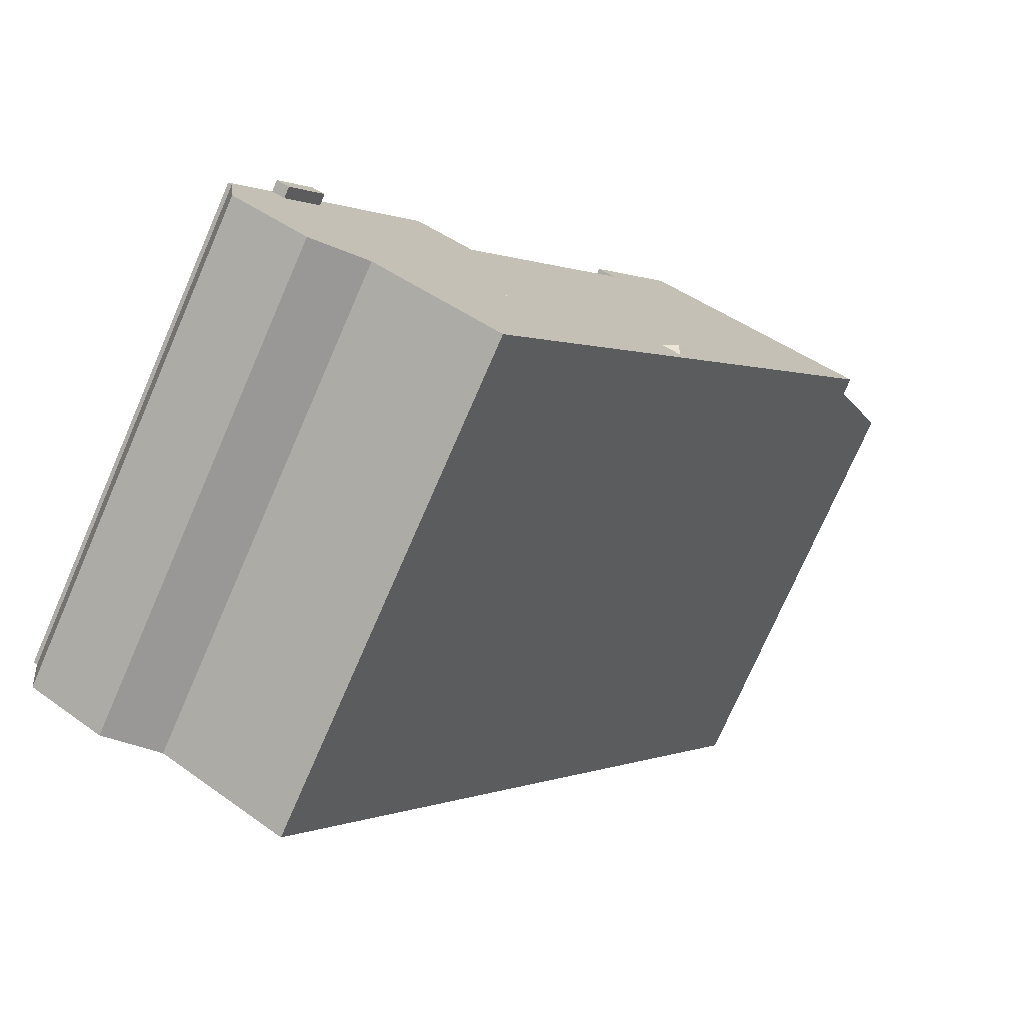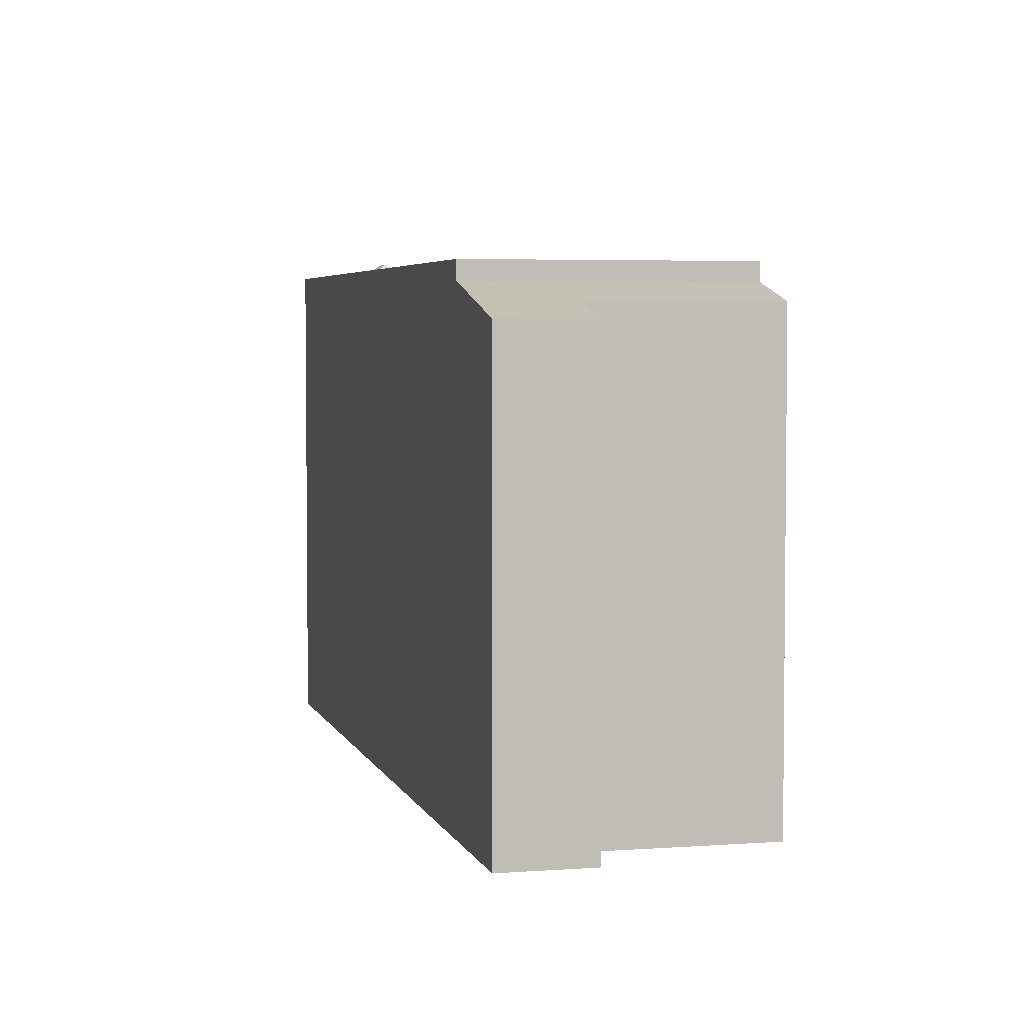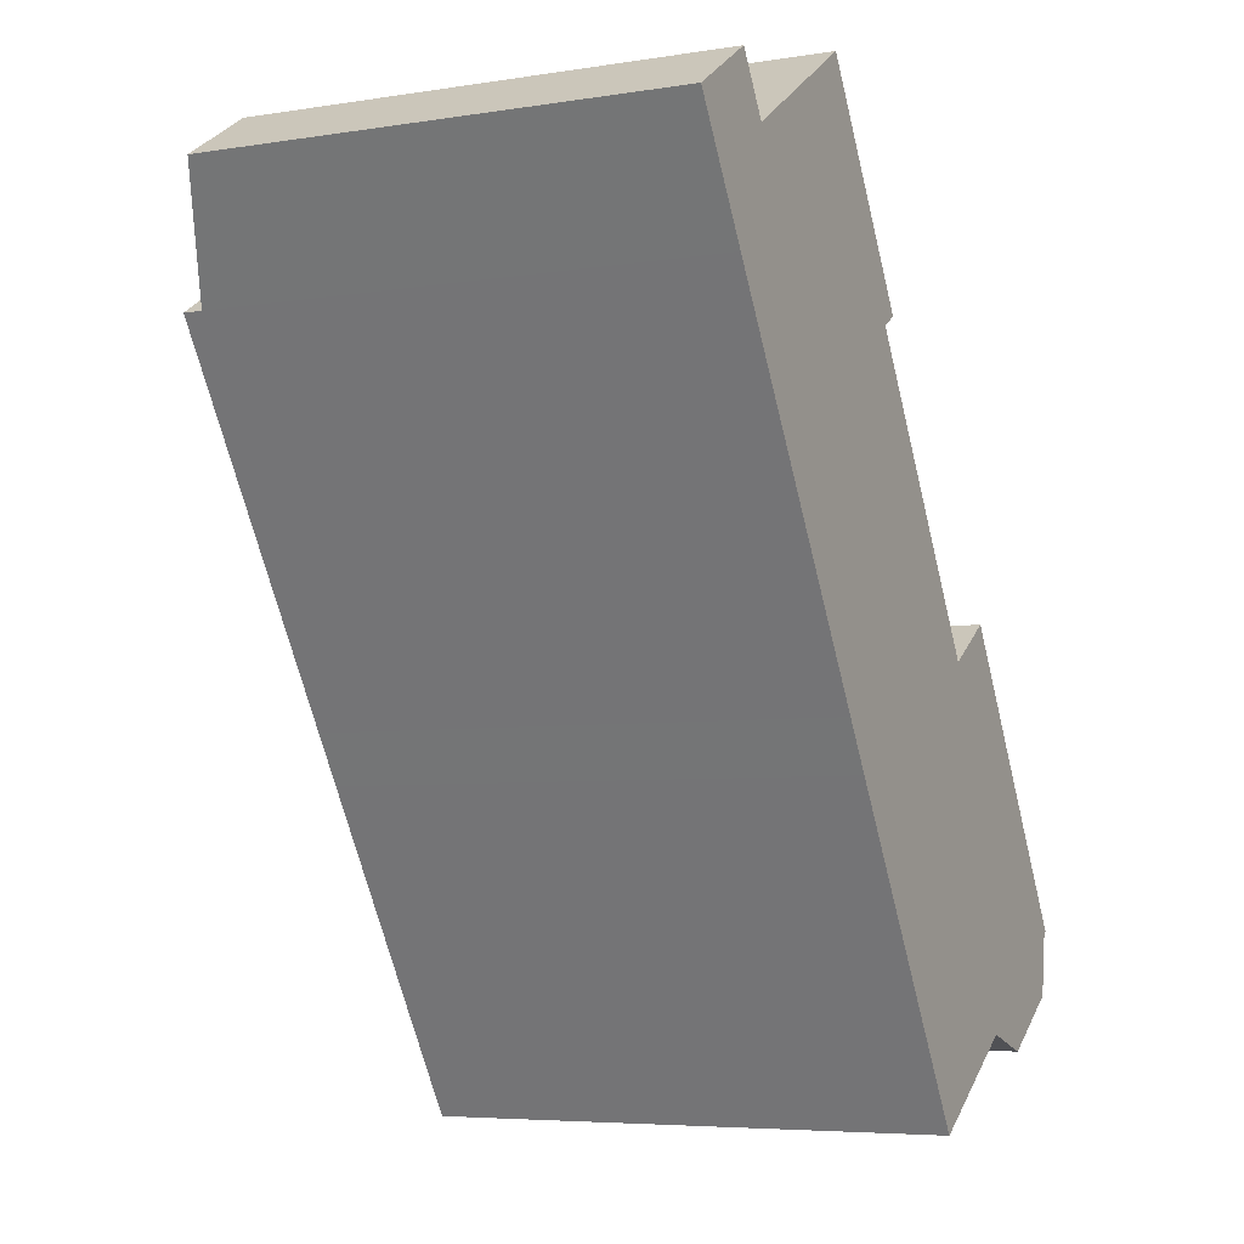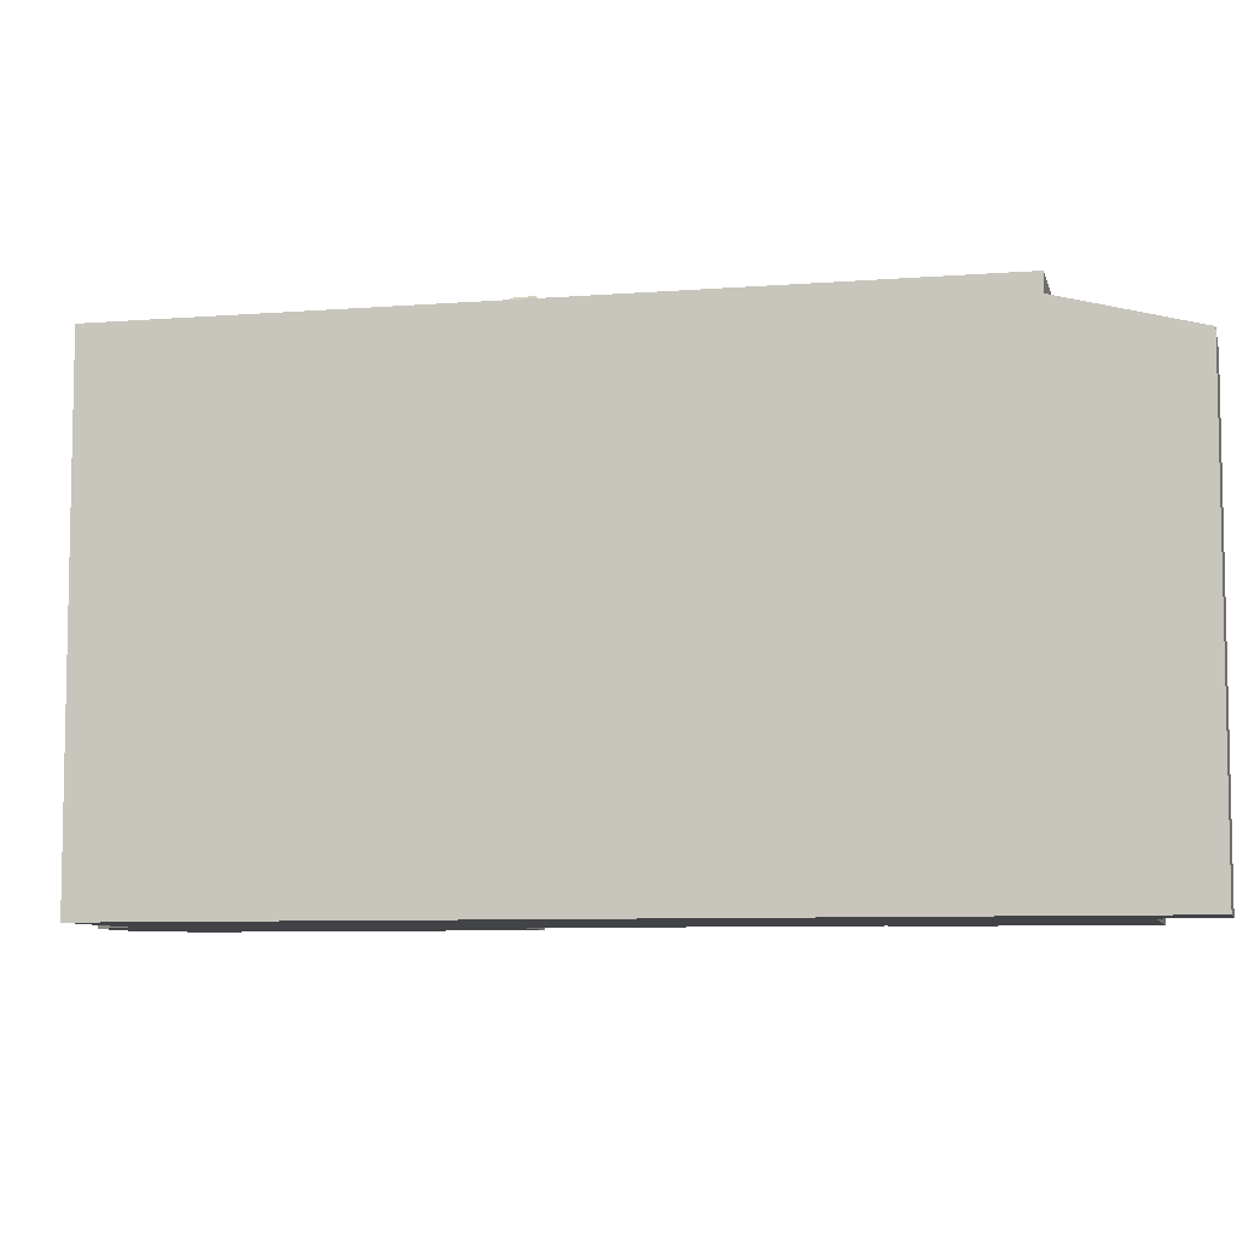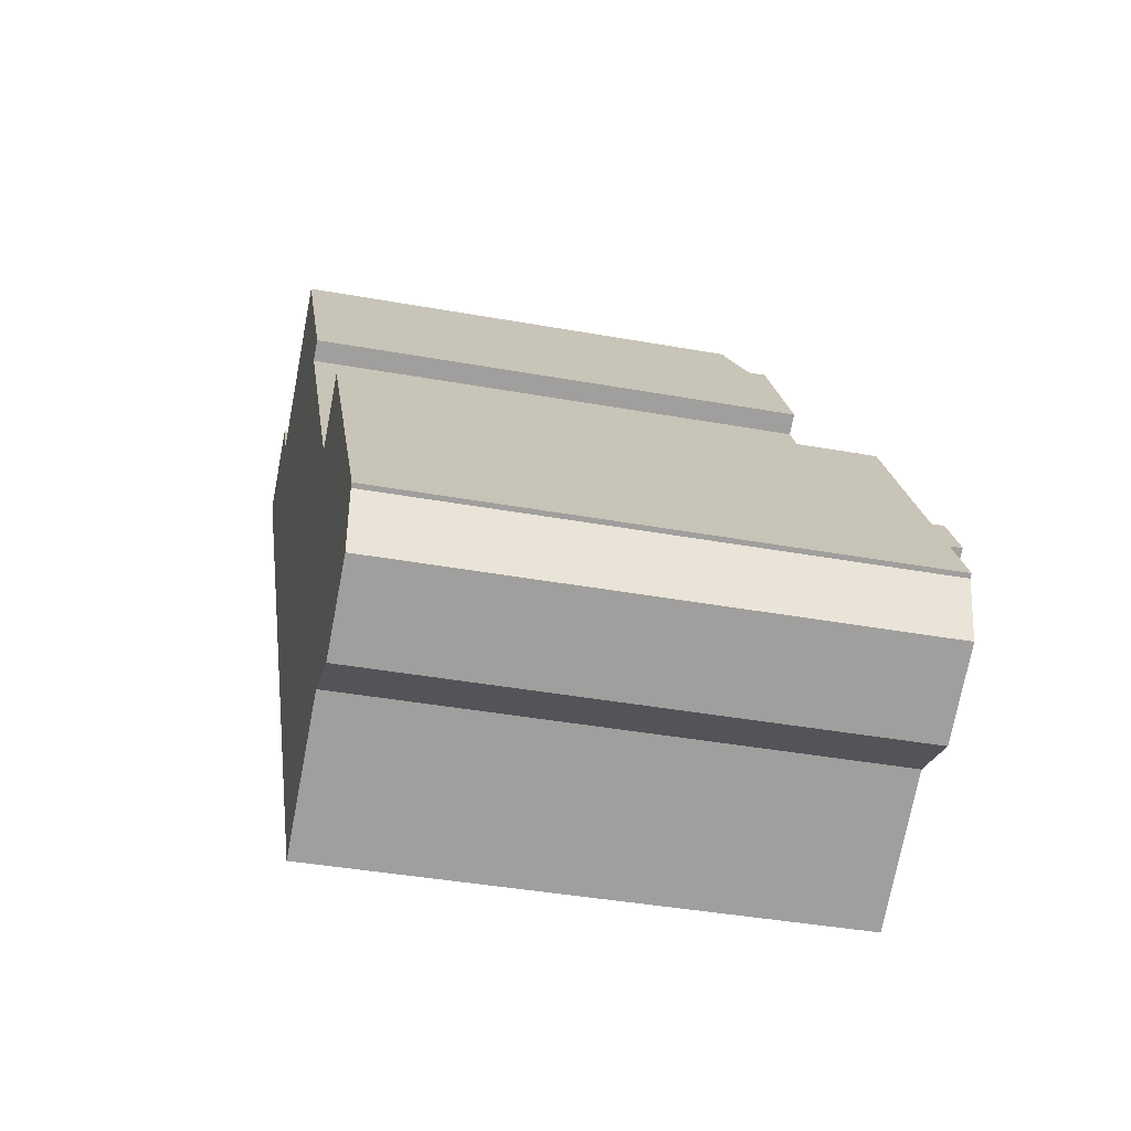
<metadata>
{"format":"obj","ext":"obj","renderer":"f3d","projection":"perspective","resolution":1024,"background":"white","views":[{"elev":-75.6,"azim":156.4,"up":"+Z"},{"elev":4.2,"azim":-46.4,"up":"+Y"},{"elev":-5.6,"azim":-63.7,"up":"+Z"},{"elev":-7.5,"azim":-109.6,"up":"+Y"},{"elev":-39.1,"azim":77.2,"up":"+Z"}]}
</metadata>
<code>
v 9.337 6.375 -6.219
v 9.53 6.375 -6.522
v 9.433 6.375 -6.584
v 5.801 6.375 -8.821
v 9.433 6.375 -6.584
v 7.317 6.375 -9.274
v 7.317 6.375 -9.274
v 9.433 6.375 -6.584
v 9.242 6.375 -8.049
v 5.801 6.375 -8.821
v 9.337 6.375 -6.219
v 9.433 6.375 -6.584
v -2.26 6.375 -3.231
v 2.132 6.375 -4.845
v 2.108 6.375 -4.86
v -2.26 6.375 -3.231
v 3.523 6.375 -0.4755
v 2.132 6.375 -4.845
v 2.108 6.375 -4.86
v 2.135 6.375 -4.902
v 2.598 6.375 -10.86
v -2.26 6.375 -3.231
v 2.108 6.375 -4.86
v 2.598 6.375 -10.86
v 2.135 6.375 -4.902
v 2.53 6.375 -5.514
v 2.598 6.375 -10.86
v 2.158 6.375 -4.887
v 3.523 6.375 -0.4755
v 2.555 6.375 -5.498
v 2.132 6.375 -4.845
v 3.523 6.375 -0.4755
v 2.158 6.375 -4.887
v 2.53 6.375 -5.514
v 2.555 6.375 -5.498
v 5.801 6.375 -8.821
v 2.555 6.375 -5.498
v 3.523 6.375 -0.4755
v 5.801 6.375 -8.821
v 2.53 6.375 -5.514
v 5.801 6.375 -8.821
v 2.598 6.375 -10.86
v 5.801 6.375 -8.821
v 8.595 6.375 -5.053
v 9.337 6.375 -6.219
v 5.801 6.375 -8.821
v 7.613 6.375 -4.252
v 8.263 6.375 -5.266
v 5.801 6.375 -8.821
v 8.263 6.375 -5.266
v 8.595 6.375 -5.053
v 3.523 6.375 -0.4755
v 5.057 6.375 0.5025
v 7.794 6.375 -3.795
v -2.227 6.375 -1.849
v 3.523 6.375 -0.4755
v -2.207 6.375 -1.884
v -2.227 6.375 -1.849
v -0.8281 6.375 6.359
v 3.523 6.375 -0.4755
v -2.994 6.375 -2.077
v -0.8281 6.375 6.359
v -2.227 6.375 -1.849
v -2.994 6.375 -2.077
v -2.227 6.375 -1.849
v -2.327 6.375 -1.914
v -2.113 6.375 -2.044
v 3.523 6.375 -0.4755
v -1.758 6.375 -2.604
v -2.26 6.375 -3.231
v -1.758 6.375 -2.604
v 3.523 6.375 -0.4755
v -2.207 6.375 -1.884
v 3.523 6.375 -0.4755
v -2.113 6.375 -2.044
v -2.556 6.375 -2.326
v -2.199 6.375 -2.886
v -2.26 6.375 -3.231
v -2.26 6.375 -3.231
v -2.199 6.375 -2.886
v -1.758 6.375 -2.604
v -2.994 6.375 -2.077
v -2.669 6.375 -2.131
v -2.556 6.375 -2.326
v -2.994 6.375 -2.077
v -2.556 6.375 -2.326
v -2.26 6.375 -3.231
v -2.994 6.375 -2.077
v -2.327 6.375 -1.914
v -2.669 6.375 -2.131
v -8.392 6.375 6.4
v -6.432 6.375 7.648
v -2.994 6.375 -2.077
v -6.432 6.375 7.648
v -2.569 6.375 10.11
v -0.8281 6.375 6.359
v -2.569 6.375 10.11
v -0.3681 6.375 6.652
v -0.8281 6.375 6.359
v 3.523 6.375 -0.4755
v 7.458 6.375 -4.01
v 7.613 6.375 -4.252
v 3.523 6.375 -0.4755
v 7.794 6.375 -3.795
v 7.458 6.375 -4.01
v 3.523 6.375 -0.4755
v 7.613 6.375 -4.252
v 5.801 6.375 -8.821
v -6.432 6.375 7.648
v -0.8281 6.375 6.359
v -2.994 6.375 -2.077
v 7.794 6.669 -3.795
v 8.595 6.669 -5.053
v 8.263 6.669 -5.266
v 7.458 6.669 -4.01
v -2.199 6.375 -2.886
v -2.142 6.541 -2.559
v -1.758 6.375 -2.604
v -2.142 6.541 -2.559
v -2.113 6.375 -2.044
v -1.758 6.375 -2.604
v -2.207 6.375 -1.884
v -2.113 6.375 -2.044
v -2.142 6.541 -2.559
v -2.362 6.541 -2.181
v -2.362 6.541 -2.181
v -2.227 6.375 -1.849
v -2.207 6.375 -1.884
v -2.556 6.375 -2.326
v -2.142 6.541 -2.559
v -2.199 6.375 -2.886
v -2.669 6.375 -2.131
v -2.362 6.541 -2.181
v -2.556 6.375 -2.326
v -2.556 6.375 -2.326
v -2.362 6.541 -2.181
v -2.142 6.541 -2.559
v -2.669 6.375 -2.131
v -2.327 6.375 -1.914
v -2.362 6.541 -2.181
v -2.362 6.541 -2.181
v -2.327 6.375 -1.914
v -2.227 6.375 -1.849
v 2.135 6.375 -4.902
v 2.535 6.386 -5.493
v 2.53 6.375 -5.514
v 2.128 6.385 -4.865
v 2.535 6.386 -5.493
v 2.135 6.375 -4.902
v 2.108 6.375 -4.86
v 2.128 6.385 -4.865
v 2.135 6.375 -4.902
v 2.108 6.375 -4.86
v 2.132 6.375 -4.845
v 2.128 6.385 -4.865
v 2.53 6.375 -5.514
v 2.535 6.386 -5.493
v 2.555 6.375 -5.498
v 2.128 6.385 -4.865
v 2.158 6.375 -4.887
v 2.535 6.386 -5.493
v 2.158 6.375 -4.887
v 2.555 6.375 -5.498
v 2.535 6.386 -5.493
v 2.128 6.385 -4.865
v 2.132 6.375 -4.845
v 2.158 6.375 -4.887
v -8.392 5.915 6.4
v -7.384 5.465 9.145
v -6.432 5.917 7.648
v -10.17 5.079 9.188
v -7.384 5.465 9.145
v -8.392 5.915 6.4
v -10.17 5.079 9.188
v -8.206 5.08 10.44
v -7.384 5.465 9.145
v -7.384 5.465 9.145
v -3.521 5.465 11.6
v -2.569 5.918 10.11
v -7.384 5.465 9.145
v -2.569 5.918 10.11
v -6.432 5.917 7.648
v -2.569 -6.307 10.11
v -0.3681 -6.307 6.652
v -0.3681 6.375 6.652
v -2.569 5.918 10.11
v -2.569 6.375 10.11
v -2.569 5.918 10.11
v -0.3681 6.375 6.652
v -3.521 -6.307 11.6
v -2.569 -6.307 10.11
v -2.569 5.918 10.11
v -3.521 5.465 11.6
v -0.8281 6.375 6.359
v -0.3681 6.375 6.652
v -0.3681 -6.307 6.652
v -0.8281 -6.307 6.359
v -0.8281 -6.307 6.359
v 3.523 -6.307 -0.4755
v 3.523 6.375 -0.4755
v -0.8281 6.375 6.359
v 4.29 -6.307 0.0135
v 5.057 -6.307 0.5025
v 5.057 6.375 0.5025
v 3.523 6.375 -0.4755
v 3.523 -6.307 -0.4755
v 4.29 -6.307 0.0135
v 3.523 6.375 -0.4755
v 4.29 -6.307 0.0135
v 5.057 6.375 0.5025
v 5.057 -6.307 0.5025
v 7.794 -6.307 -3.795
v 7.794 6.375 -3.795
v 5.057 6.375 0.5025
v 7.794 -6.307 -3.795
v 8.595 -6.307 -5.053
v 8.595 6.375 -5.053
v 7.794 6.375 -3.795
v 8.595 -6.307 -5.053
v 9.337 -6.307 -6.219
v 9.337 6.375 -6.219
v 8.595 6.375 -5.053
v 9.433 -6.307 -6.371
v 9.53 -6.307 -6.522
v 9.53 6.375 -6.522
v 9.337 6.375 -6.219
v 9.337 -6.307 -6.219
v 9.433 -6.307 -6.371
v 9.337 6.375 -6.219
v 9.433 -6.307 -6.371
v 9.53 6.375 -6.522
v 7.794 6.375 -3.795
v 8.595 6.375 -5.053
v 8.595 6.669 -5.053
v 7.794 6.669 -3.795
v 9.433 6.375 -6.584
v 9.53 6.375 -6.522
v 9.53 -6.307 -6.522
v 9.433 -6.307 -6.584
v 9.242 6.375 -8.049
v 9.433 6.375 -6.584
v 9.433 -6.307 -6.584
v 9.242 -6.307 -8.049
v 7.317 6.375 -9.274
v 8.279 -6.307 -8.662
v 7.317 -6.307 -9.274
v 8.279 -6.307 -8.662
v 9.242 6.375 -8.049
v 9.242 -6.307 -8.049
v 7.317 6.375 -9.274
v 9.242 6.375 -8.049
v 8.279 -6.307 -8.662
v 5.801 6.375 -8.821
v 6.559 -6.307 -9.048
v 5.801 -6.307 -8.821
v 6.559 -6.307 -9.048
v 7.317 6.375 -9.274
v 7.317 -6.307 -9.274
v 5.801 6.375 -8.821
v 7.317 6.375 -9.274
v 6.559 -6.307 -9.048
v 2.598 6.375 -10.86
v 4.199 -6.307 -9.841
v 2.598 -6.307 -10.86
v 4.199 -6.307 -9.841
v 5.801 6.375 -8.821
v 5.801 -6.307 -8.821
v 2.598 6.375 -10.86
v 5.801 6.375 -8.821
v 4.199 -6.307 -9.841
v -2.26 6.375 -3.231
v 0.1689 -6.307 -7.046
v -2.26 6.199 -3.231
v -2.26 6.199 -3.231
v 0.1689 -6.307 -7.046
v -2.26 -6.307 -3.231
v 0.1689 -6.307 -7.046
v 2.598 6.375 -10.86
v 2.598 -6.307 -10.86
v -2.26 6.375 -3.231
v 2.598 6.375 -10.86
v 0.1689 -6.307 -7.046
v -2.994 6.375 -2.077
v -2.26 6.375 -3.231
v -2.26 6.199 -3.231
v -2.994 6.199 -2.077
v -8.392 6.375 6.4
v -2.994 6.199 -2.077
v -8.392 5.915 6.4
v -8.392 5.915 6.4
v -2.994 6.199 -2.077
v -2.994 -6.307 -2.077
v -8.392 -6.307 6.4
v -8.392 6.375 6.4
v -2.994 6.375 -2.077
v -2.994 6.199 -2.077
v -2.994 6.199 -2.077
v -2.627 -6.307 -2.654
v -2.994 -6.307 -2.077
v -2.627 -6.307 -2.654
v -2.26 6.199 -3.231
v -2.26 -6.307 -3.231
v -2.994 6.199 -2.077
v -2.26 6.199 -3.231
v -2.627 -6.307 -2.654
v -10.17 5.079 9.188
v -9.28 -6.307 7.794
v -10.17 -6.307 9.188
v -9.28 -6.307 7.794
v -8.392 5.915 6.4
v -8.392 -6.307 6.4
v -10.17 5.079 9.188
v -8.392 5.915 6.4
v -9.28 -6.307 7.794
v -8.392 5.915 6.4
v -6.432 5.917 7.648
v -6.432 6.375 7.648
v -8.392 6.375 6.4
v -6.432 5.917 7.648
v -2.569 5.918 10.11
v -2.569 6.375 10.11
v -6.432 6.375 7.648
v 8.263 6.669 -5.266
v 8.595 6.669 -5.053
v 8.595 6.375 -5.053
v 8.263 6.375 -5.266
v 7.458 6.669 -4.01
v 7.613 6.375 -4.252
v 7.458 6.375 -4.01
v 7.458 6.669 -4.01
v 8.263 6.669 -5.266
v 8.263 6.375 -5.266
v 7.613 6.375 -4.252
v 7.458 6.375 -4.01
v 7.794 6.375 -3.795
v 7.794 6.669 -3.795
v 7.458 6.669 -4.01
v -9.187 -6.307 9.812
v -8.206 -6.307 10.44
v -8.206 5.08 10.44
v -10.17 5.079 9.188
v -10.17 -6.307 9.188
v -9.187 -6.307 9.812
v -10.17 5.079 9.188
v -9.187 -6.307 9.812
v -8.206 5.08 10.44
v -8.206 -6.307 10.44
v -7.384 -6.307 9.145
v -7.384 5.465 9.145
v -8.206 5.08 10.44
v -7.384 -6.307 9.145
v -3.521 -6.307 11.6
v -3.521 5.465 11.6
v -7.384 5.465 9.145
v -9.28 -6.307 7.794
v -8.392 -6.307 6.4
v -2.994 -6.307 -2.077
v -2.627 -6.307 -2.654
v -2.26 -6.307 -3.231
v 0.1689 -6.307 -7.046
v 2.598 -6.307 -10.86
v 4.199 -6.307 -9.841
v 5.801 -6.307 -8.821
v 6.559 -6.307 -9.048
v 7.317 -6.307 -9.274
v 8.279 -6.307 -8.662
v 9.242 -6.307 -8.049
v 9.433 -6.307 -6.584
v 9.53 -6.307 -6.522
v 9.433 -6.307 -6.371
v 9.337 -6.307 -6.219
v 8.595 -6.307 -5.053
v 7.794 -6.307 -3.795
v 5.057 -6.307 0.5025
v 4.29 -6.307 0.0135
v 3.523 -6.307 -0.4755
v -0.8281 -6.307 6.359
v -0.3681 -6.307 6.652
v -2.569 -6.307 10.11
v -3.521 -6.307 11.6
v -7.384 -6.307 9.145
v -8.206 -6.307 10.44
v -9.187 -6.307 9.812
v -10.17 -6.307 9.188
g CDNNDG02_0007500
f 1 2 3
f 4 5 6
f 7 8 9
f 10 11 12
f 13 14 15
f 16 17 18
f 19 20 21
f 22 23 24
f 25 26 27
f 28 29 30
f 31 32 33
f 34 35 36
f 37 38 39
f 40 41 42
f 43 44 45
f 46 47 48
f 49 50 51
f 52 53 54
f 55 56 57
f 58 59 60
f 61 62 63
f 64 65 66
f 67 68 69
f 70 71 72
f 73 74 75
f 76 77 78
f 79 80 81
f 82 83 84
f 85 86 87
f 88 89 90
f 91 92 93
f 94 95 96
f 97 98 99
f 100 101 102
f 103 104 105
f 106 107 108
f 109 110 111
f 113 114 115
f 112 113 115
f 116 117 118
f 119 120 121
f 125 122 123
f 123 124 125
f 126 127 128
f 129 130 131
f 132 133 134
f 135 136 137
f 138 139 140
f 141 142 143
f 144 145 146
f 147 148 149
f 150 151 152
f 153 154 155
f 156 157 158
f 159 160 161
f 162 163 164
f 165 166 167
f 168 169 170
f 171 172 173
f 174 175 176
f 177 178 179
f 180 181 182
f 184 185 186
f 183 184 186
f 187 188 189
f 191 192 193
f 190 191 193
f 194 196 197
f 194 195 196
f 201 198 200
f 199 200 198
f 202 203 204
f 205 206 207
f 208 209 210
f 211 213 214
f 211 212 213
f 216 217 218
f 215 216 218
f 220 221 219
f 219 221 222
f 223 224 225
f 226 227 228
f 229 230 231
f 232 234 235
f 232 233 234
f 238 236 237
f 236 238 239
f 243 240 242
f 242 240 241
f 244 245 246
f 247 248 249
f 250 251 252
f 253 254 255
f 256 257 258
f 259 260 261
f 262 263 264
f 265 266 267
f 268 269 270
f 271 272 273
f 274 275 276
f 277 278 279
f 280 281 282
f 283 285 286
f 283 284 285
f 287 288 289
f 290 292 293
f 292 290 291
f 294 295 296
f 297 298 299
f 300 301 302
f 303 304 305
f 306 307 308
f 309 310 311
f 312 313 314
f 318 316 317
f 318 315 316
f 322 320 321
f 322 319 320
f 326 323 325
f 324 325 323
f 327 328 329
f 331 332 333
f 330 331 333
f 337 334 336
f 336 334 335
f 338 339 340
f 341 342 343
f 344 345 346
f 348 349 350
f 347 348 350
f 354 351 353
f 353 351 352
f 355 383 384
f 381 382 383
f 355 381 383
f 379 380 381
f 355 356 381
f 376 377 357
f 377 379 381
f 377 356 357
f 359 360 376
f 377 378 379
f 360 361 362
f 360 362 363
f 360 363 373
f 363 364 372
f 364 365 366
f 356 377 381
f 364 366 372
f 366 367 368
f 366 368 371
f 368 369 370
f 368 370 371
f 366 371 372
f 358 359 376
f 363 372 373
f 373 375 376
f 360 373 376
f 358 376 357
f 373 374 375

</code>
